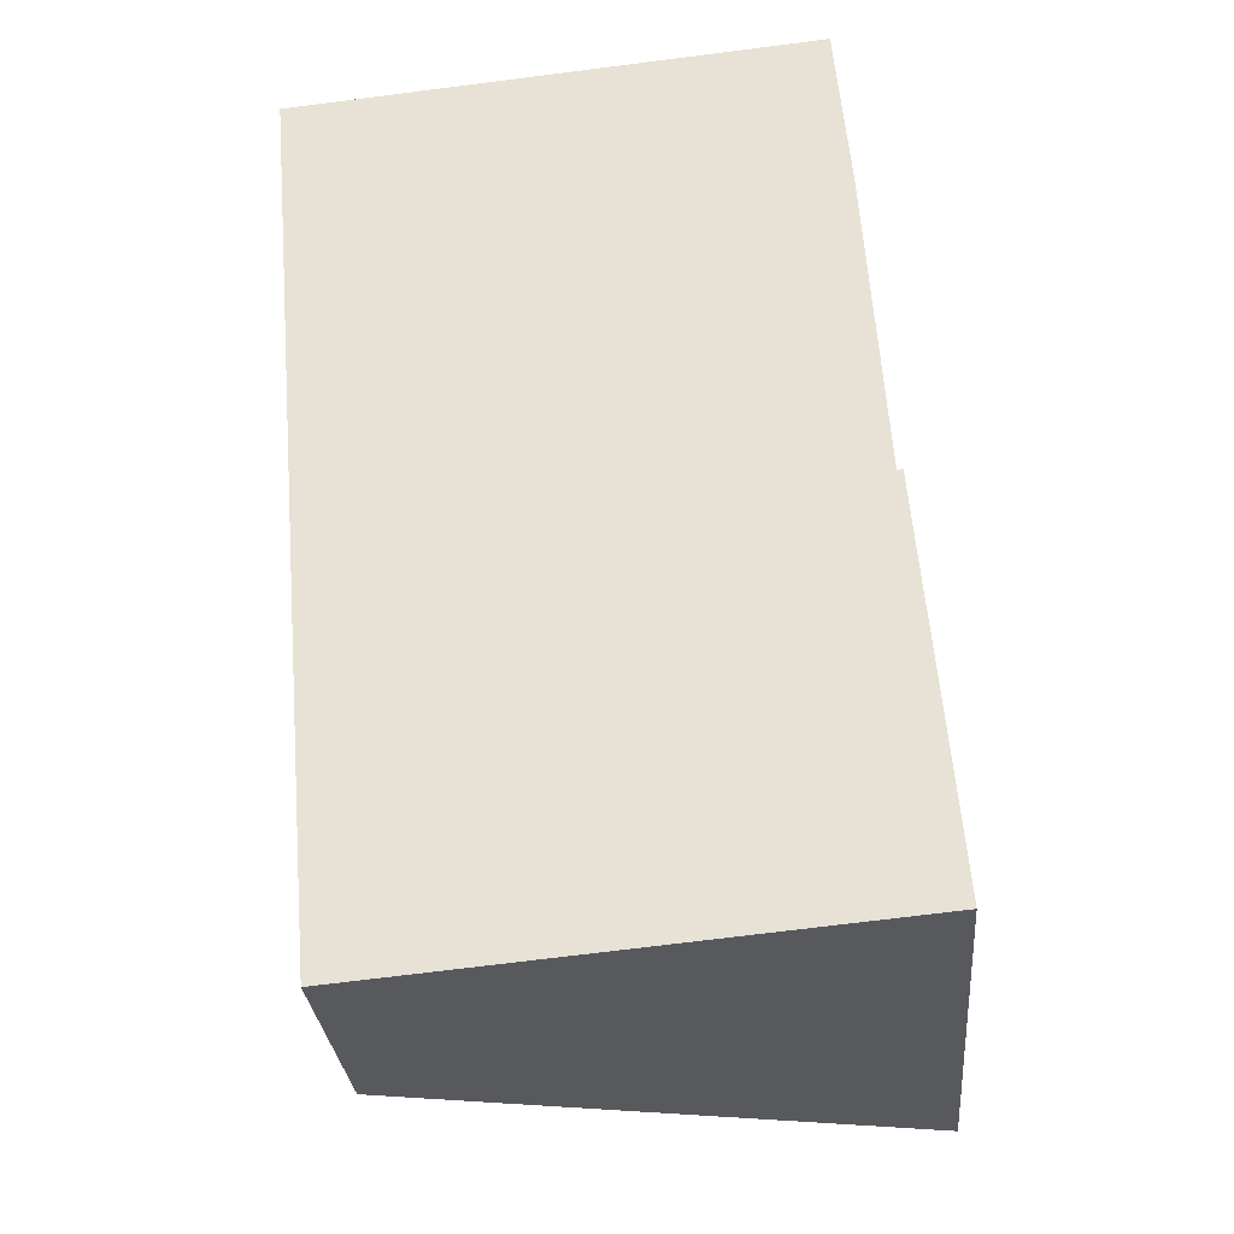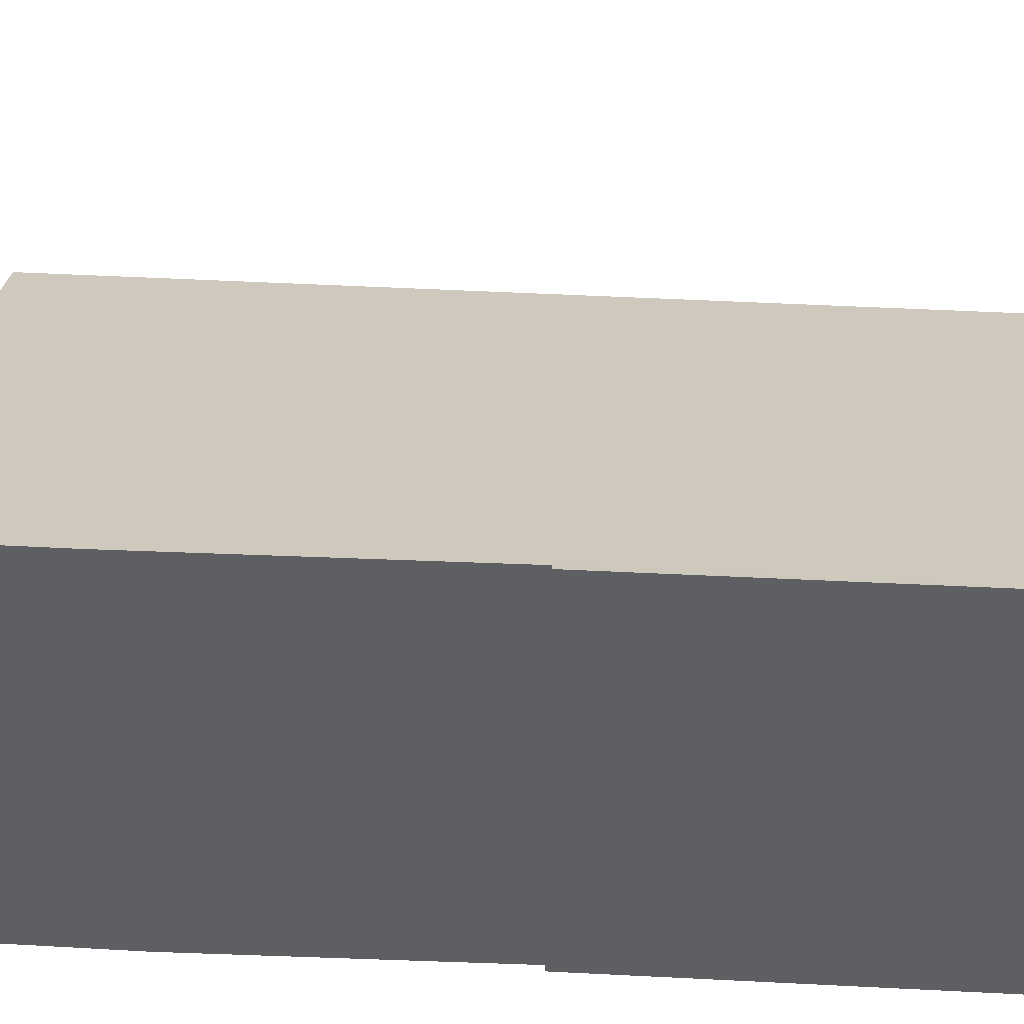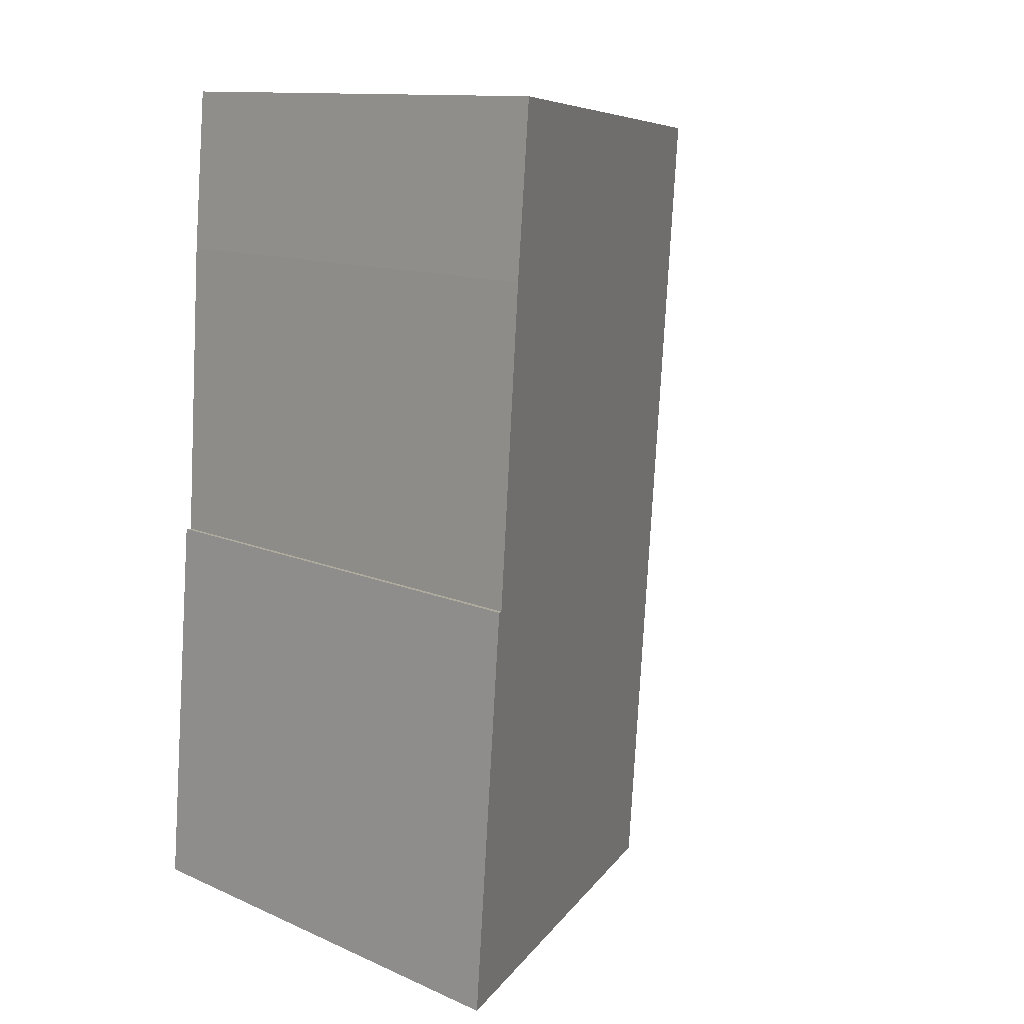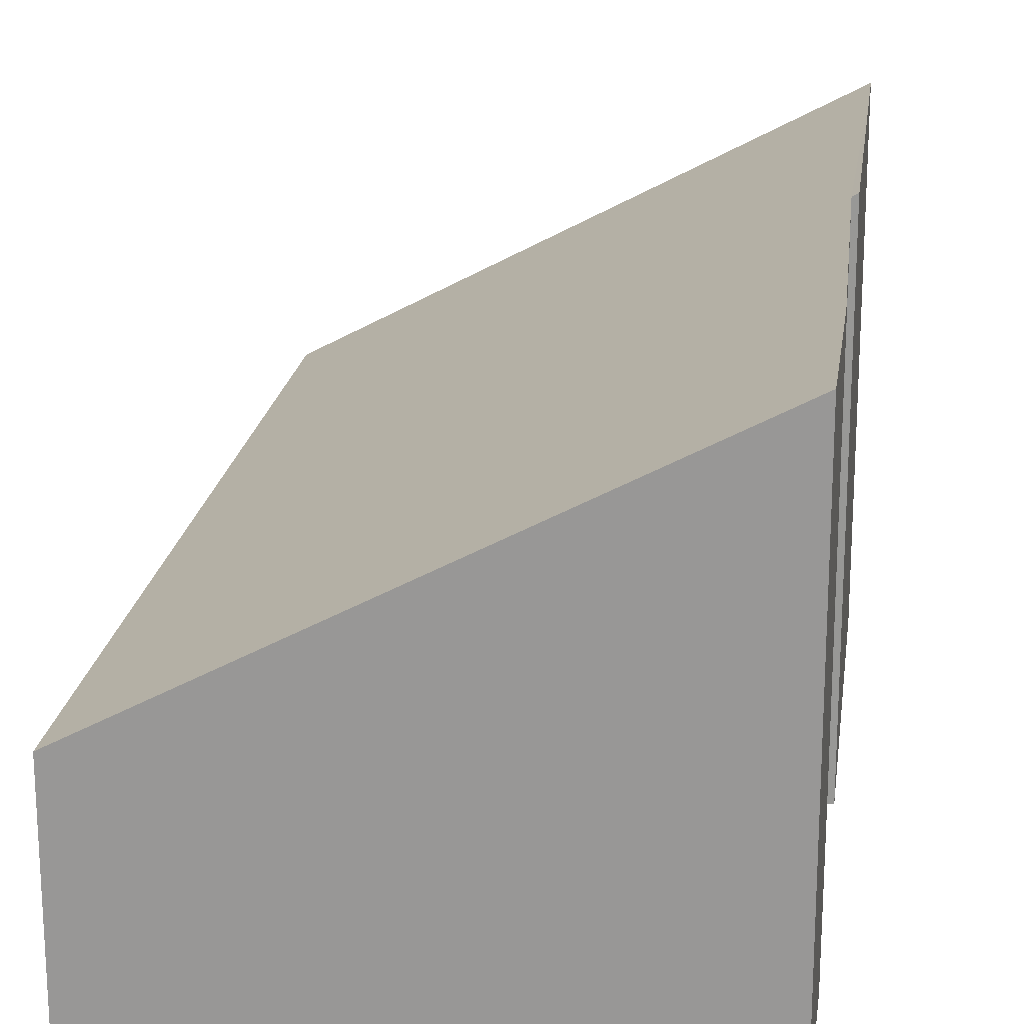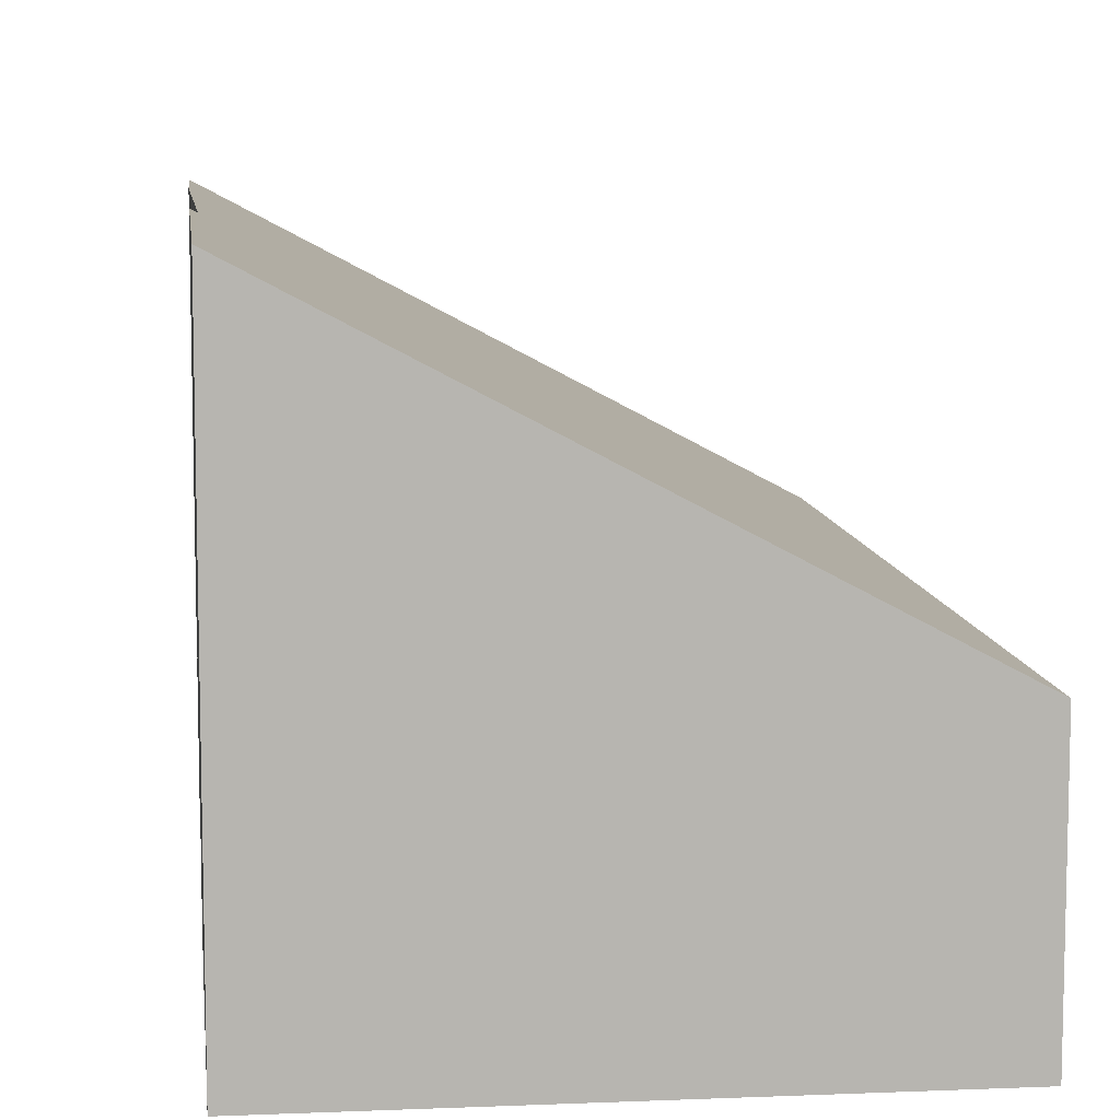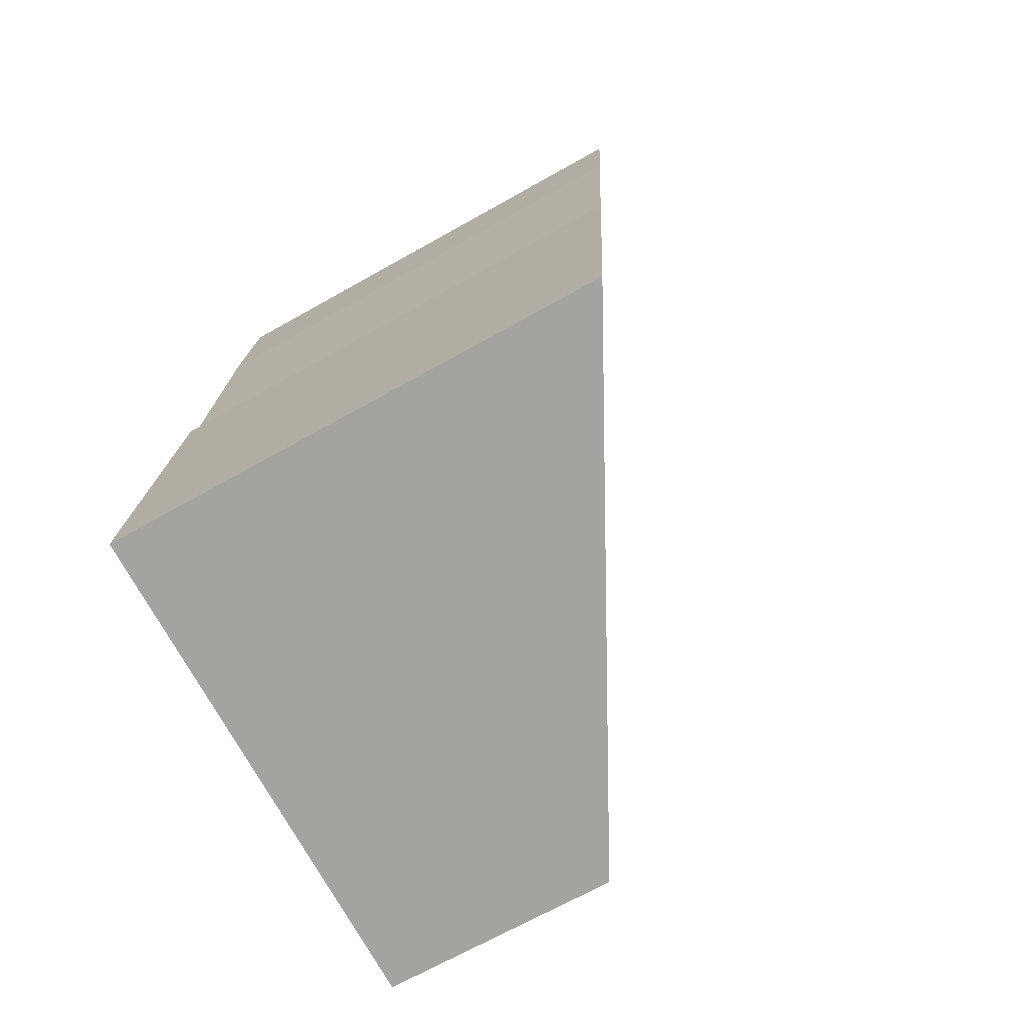
<metadata>
{"format":"obj","ext":"obj","renderer":"f3d","projection":"perspective","resolution":1024,"background":"white","views":[{"elev":-30.3,"azim":5.1,"up":"+Z"},{"elev":50.2,"azim":88.6,"up":"+Y"},{"elev":12.1,"azim":136.1,"up":"+Z"},{"elev":20.1,"azim":3.1,"up":"+Y"},{"elev":9.2,"azim":168.8,"up":"+Y"},{"elev":-68.8,"azim":119.4,"up":"+Z"}]}
</metadata>
<code>
v  8.017 7.907 0.697
v  8.246 7.923 -1.935
v  0 3.639 2.228e-16
v  1.189 3.72 -13.68
v  8.556 7.891 -6.808
v  9.142 7.954 -12.99
v  8.645 7.939 -6.801
v  9.142 7.952e-16 -12.99
v  8.645 4.164e-16 -6.801
v  8.246 1.185e-16 -1.935
v  8.017 -4.268e-17 0.697
v  8.556 4.169e-16 -6.808
v  1.189 8.375e-16 -13.68
v  0 0 0
g defaultobject
f 1 2 3
f 4 3 2
f 5 4 2
f 6 4 5
f 5 7 6
f 7 8 6
f 8 7 9
f 1 10 2
f 10 1 11
f 10 5 2
f 5 10 12
f 8 4 6
f 4 8 13
f 13 3 4
f 3 13 14
f 3 11 1
f 11 3 14
f 5 9 7
f 9 5 12
f 13 11 14
f 11 13 10
f 10 13 12
f 12 13 9
f 9 13 8

</code>
